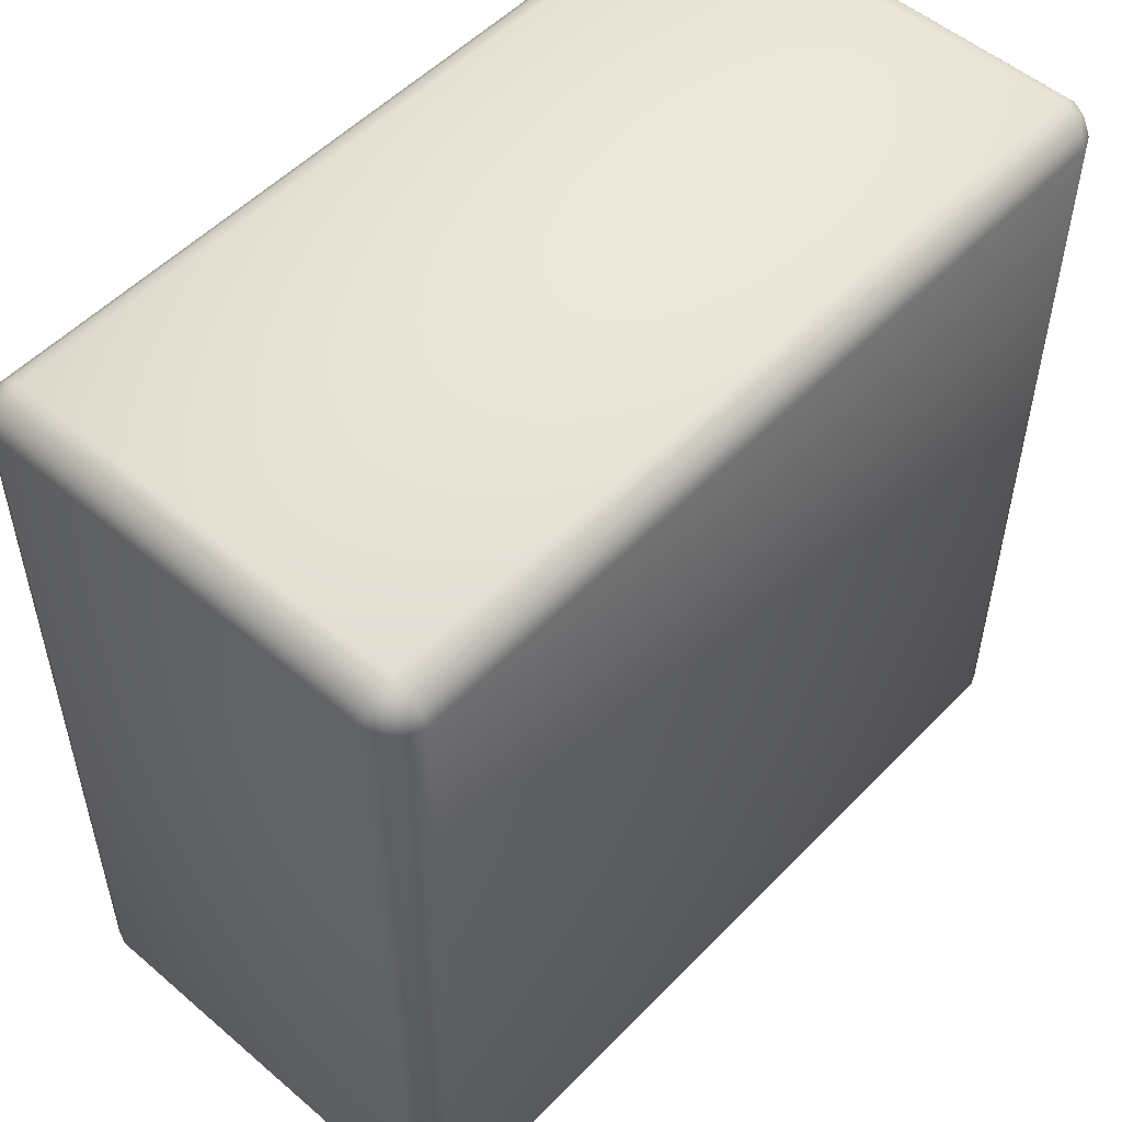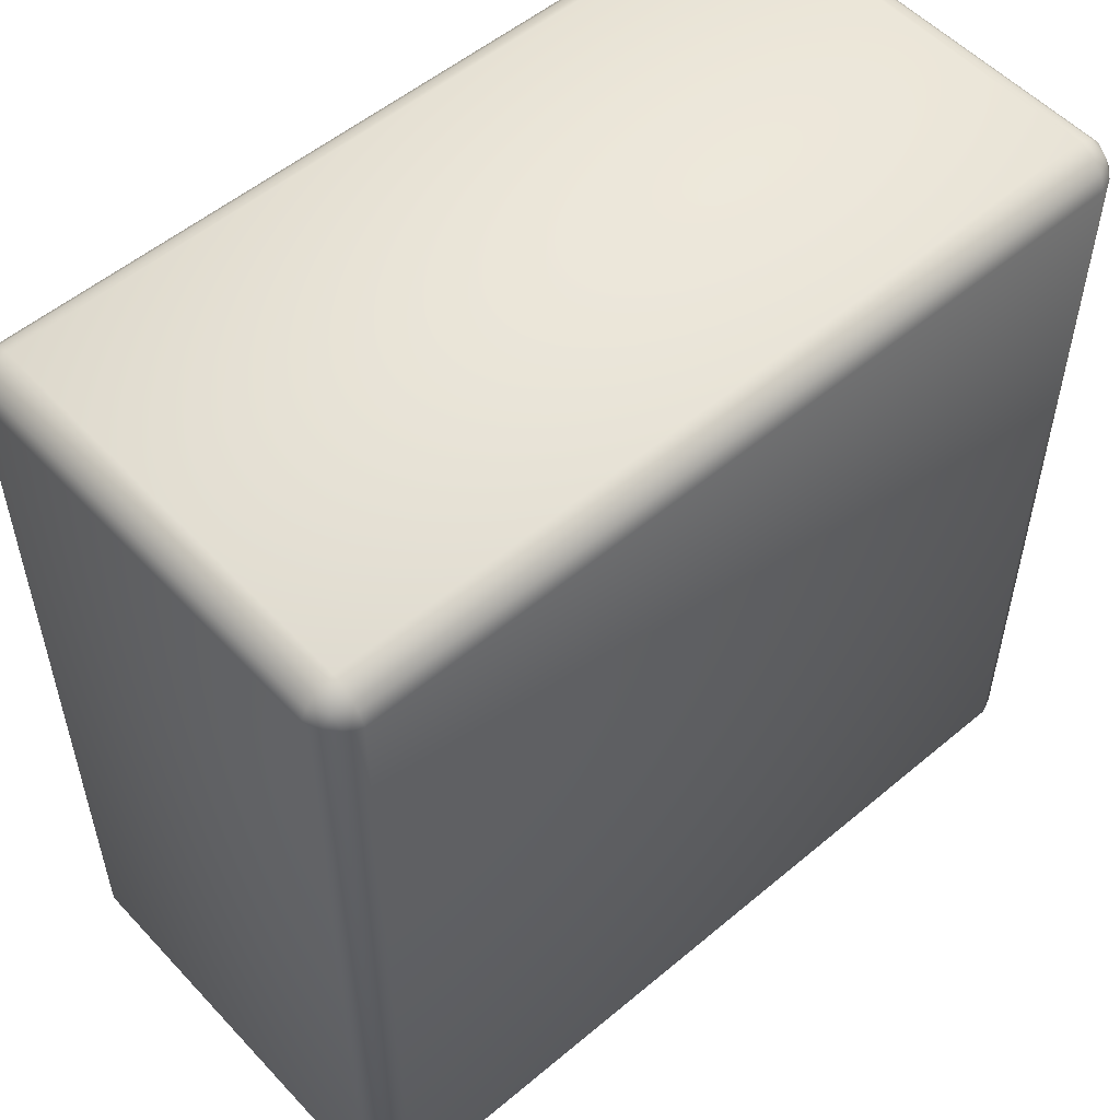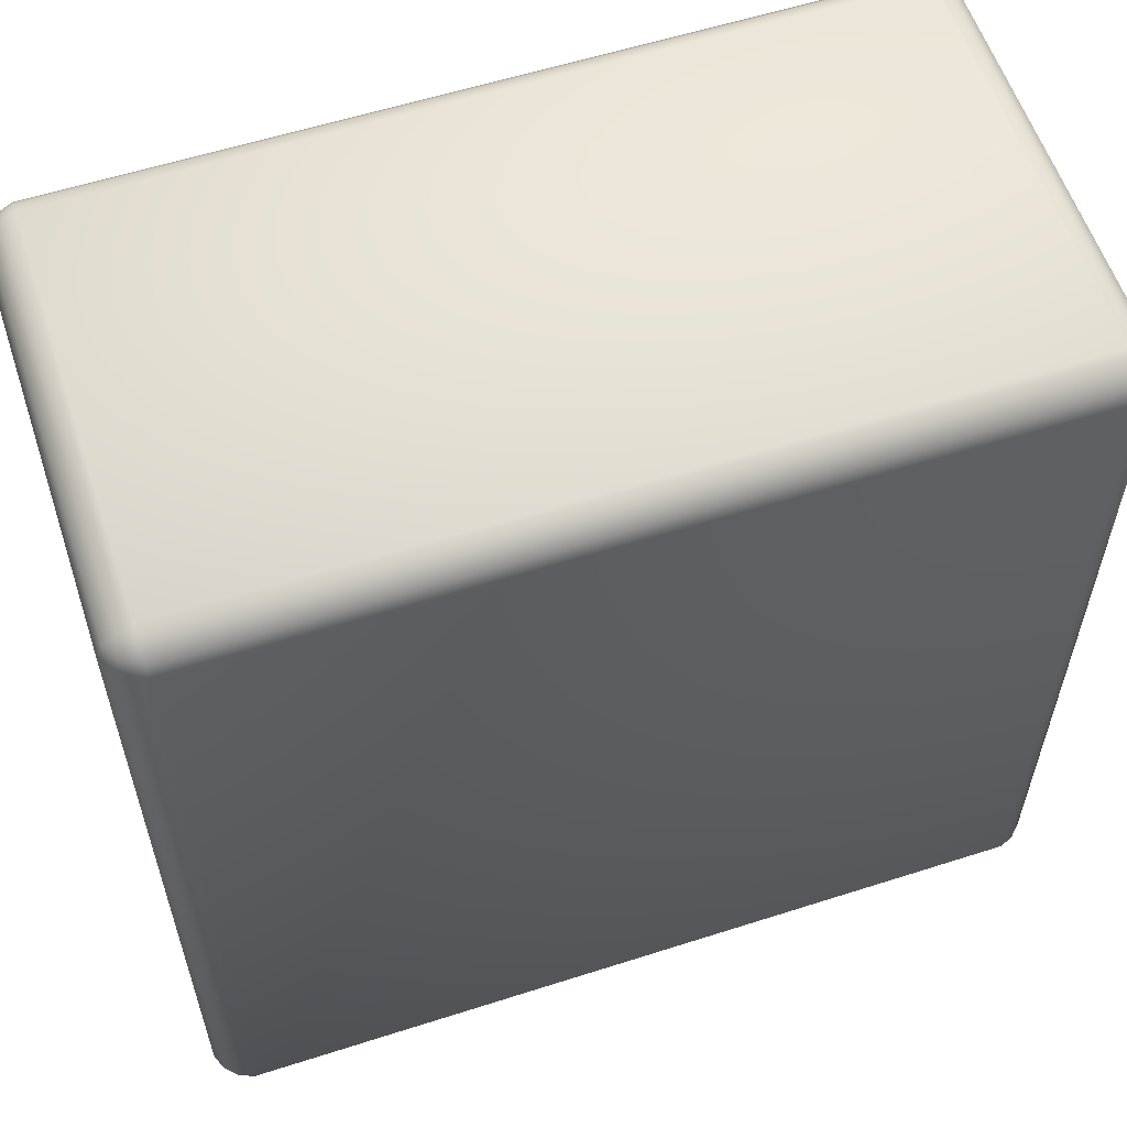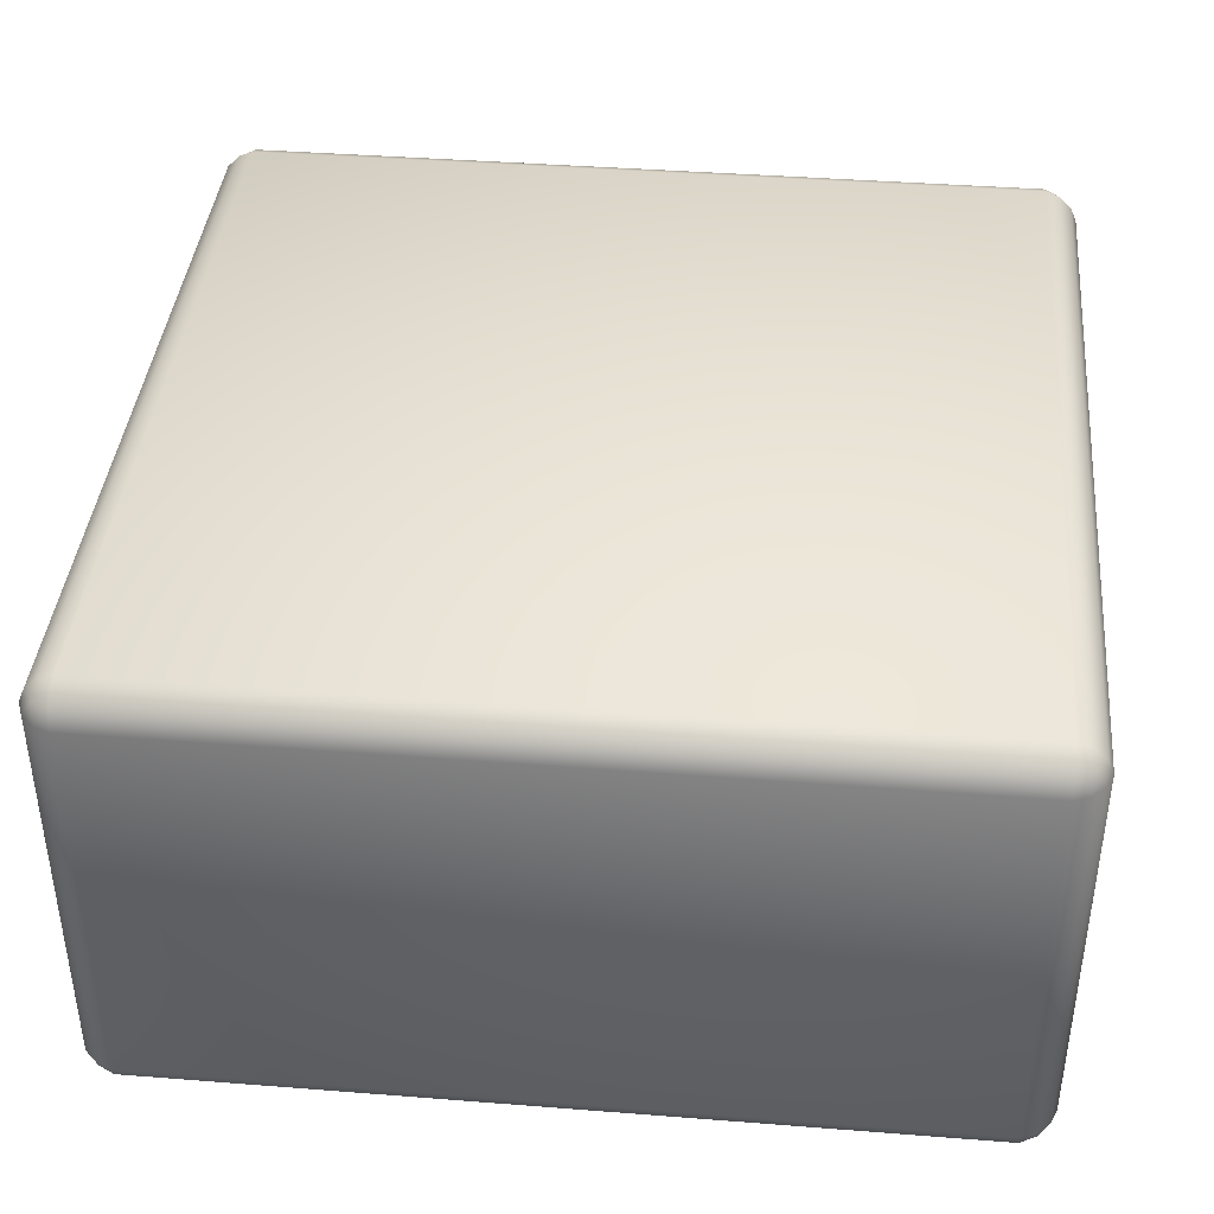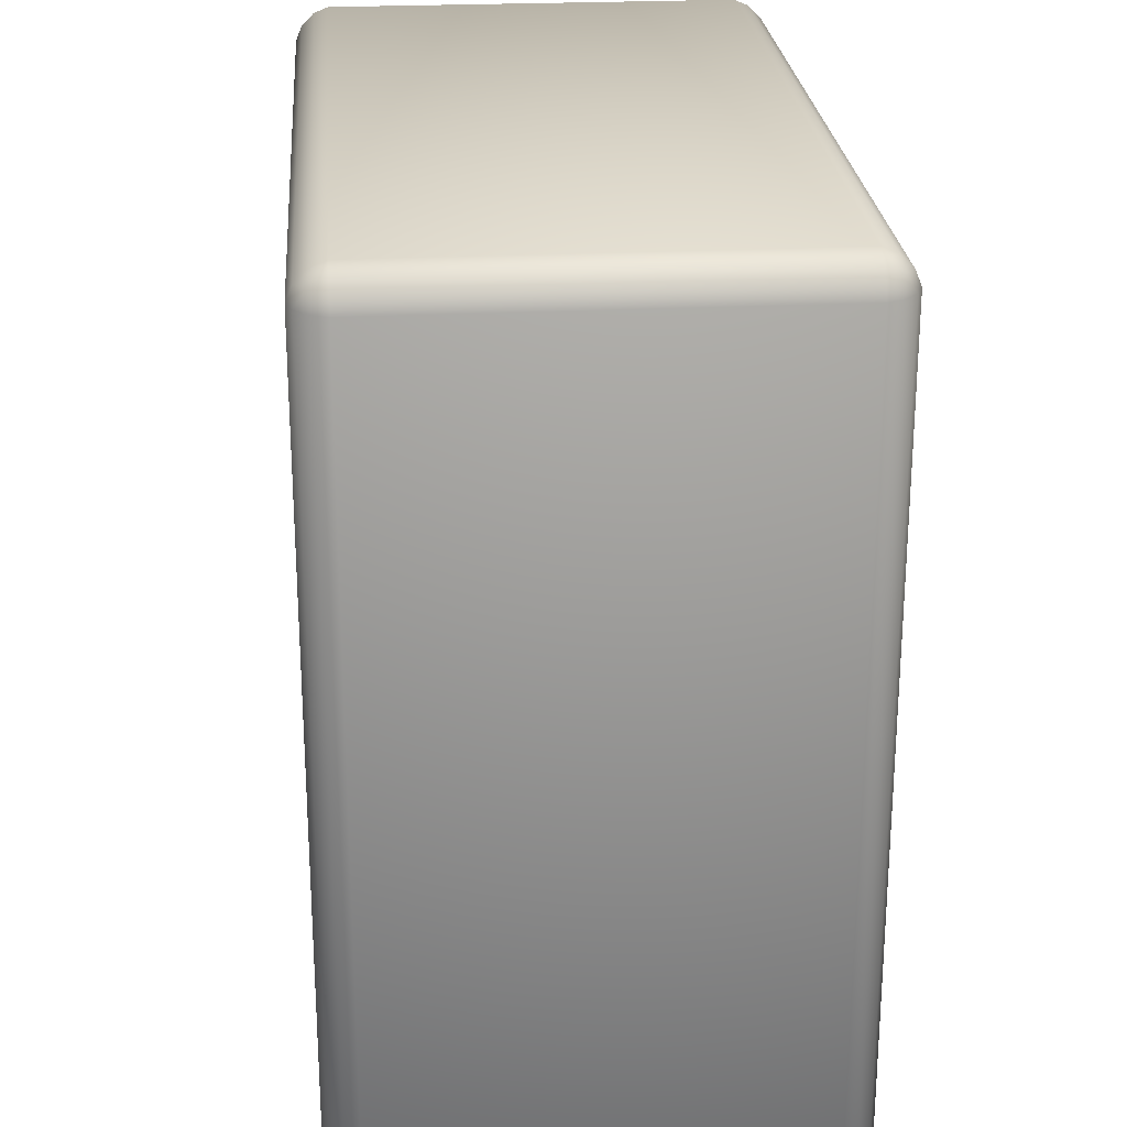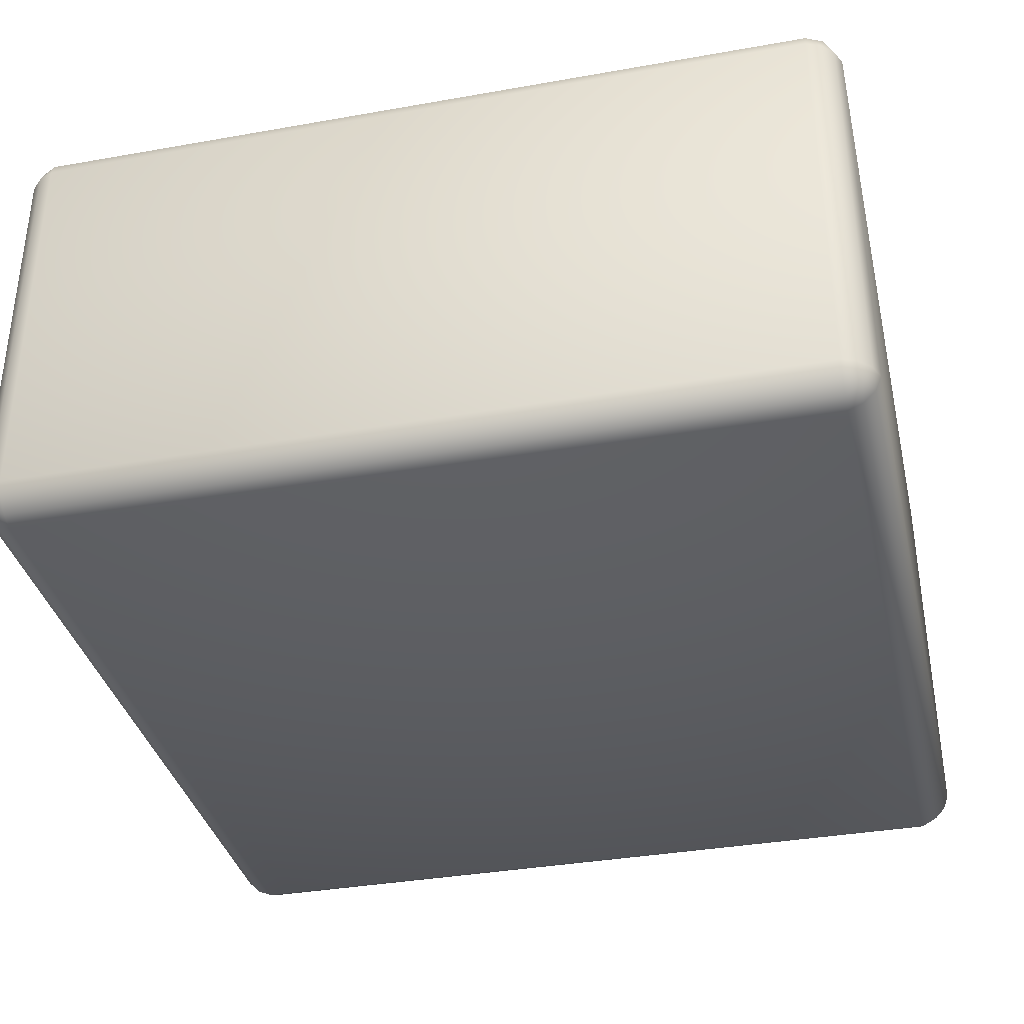
<metadata>
{"format":"obj","ext":"obj","renderer":"f3d","projection":"perspective","resolution":1024,"background":"white","views":[{"elev":52.8,"azim":132.5,"up":"+Z"},{"elev":53.8,"azim":138.2,"up":"+Z"},{"elev":58.4,"azim":-18.3,"up":"+Z"},{"elev":40.3,"azim":95.5,"up":"+Y"},{"elev":24.6,"azim":-94.5,"up":"+Z"},{"elev":-35.9,"azim":-166.9,"up":"+Y"}]}
</metadata>
<code>
o Cube.001
v -0.986 0.4934 0.924
v -1 0.4597 0.924
v -0.986 0.4597 0.9577
v -0.9625 0.4982 0.9625
v -0.9577 0.4597 0.986
v -0.924 0.4597 1
v -0.924 0.4934 0.986
v -0.9577 0.5217 0.924
v -0.924 0.5217 0.9577
v -0.924 0.5357 0.924
v -0.986 -0.4792 0.9577
v -1 -0.4792 0.924
v -0.986 -0.5129 0.924
v -0.9625 -0.5177 0.9625
v -0.9577 -0.5413 0.924
v -0.924 -0.5552 0.924
v -0.924 -0.5413 0.9577
v -0.9577 -0.4792 0.986
v -0.924 -0.5129 0.986
v -0.924 -0.4792 1
v 0.986 0.4597 0.9577
v 1 0.4597 0.924
v 0.986 0.4934 0.924
v 0.9625 0.4982 0.9625
v 0.9577 0.5217 0.924
v 0.924 0.5357 0.924
v 0.924 0.5217 0.9577
v 0.9577 0.4597 0.986
v 0.924 0.4934 0.986
v 0.924 0.4597 1
v 0.924 -0.5413 0.9577
v 0.924 -0.5552 0.924
v 0.9577 -0.5413 0.924
v 0.9625 -0.5177 0.9625
v 0.986 -0.5129 0.924
v 1 -0.4792 0.924
v 0.986 -0.4792 0.9577
v 0.924 -0.5129 0.986
v 0.9577 -0.4792 0.986
v 0.924 -0.4792 1
v -0.986 0.4597 -0.9577
v -1 0.4597 -0.924
v -0.986 0.4934 -0.924
v -0.9625 0.4982 -0.9625
v -0.9577 0.5217 -0.924
v -0.924 0.5357 -0.924
v -0.924 0.5217 -0.9577
v -0.9577 0.4597 -0.986
v -0.924 0.4934 -0.986
v -0.924 0.4597 -1
v -0.924 -0.5413 -0.9577
v -0.924 -0.5552 -0.924
v -0.9577 -0.5413 -0.924
v -0.9625 -0.5177 -0.9625
v -0.986 -0.5129 -0.924
v -1 -0.4792 -0.924
v -0.986 -0.4792 -0.9577
v -0.924 -0.5129 -0.986
v -0.9577 -0.4792 -0.986
v -0.924 -0.4792 -1
v 0.9577 0.4597 -0.986
v 0.924 0.4597 -1
v 0.924 0.4934 -0.986
v 0.9625 0.4982 -0.9625
v 0.924 0.5217 -0.9577
v 0.924 0.5357 -0.924
v 0.9577 0.5217 -0.924
v 0.986 0.4597 -0.9577
v 0.986 0.4934 -0.924
v 1 0.4597 -0.924
v 0.9577 -0.5413 -0.924
v 0.924 -0.5552 -0.924
v 0.924 -0.5413 -0.9577
v 0.9625 -0.5177 -0.9625
v 0.924 -0.5129 -0.986
v 0.924 -0.4792 -1
v 0.9577 -0.4792 -0.986
v 0.986 -0.5129 -0.924
v 0.986 -0.4792 -0.9577
v 1 -0.4792 -0.924
f 73 51 58 75
f 37 21 28 39
f 20 40 30 6
f 67 25 23 69
f 3 11 18 5
f 53 15 13 55
f 36 80 70 22
f 33 71 78 35
f 47 65 63 49
f 77 61 68 79
f 56 12 2 42
f 52 72 32 16
f 10 26 66 46
f 57 41 48 59
f 76 60 50 62
f 17 31 38 19
f 27 9 7 29
f 1 2 3 4
f 11 12 13 14
f 21 22 23 24
f 67 69 64
f 63 65 64
f 31 32 33 34
f 27 29 24
f 23 25 24
f 41 42 43 44
f 7 9 4
f 3 5 4
f 51 52 53 54
f 61 62 63 64
f 47 49 44
f 43 45 44
f 71 72 73 74
f 37 39 34
f 33 35 34
f 68 61 64
f 68 64 69 70
f 65 66 67 64
f 28 21 24
f 28 24 29 30
f 25 26 27 24
f 8 1 4
f 8 4 9 10
f 5 6 7 4
f 48 41 44
f 48 44 49 50
f 45 46 47 44
f 38 31 34
f 38 34 39 40
f 35 36 37 34
f 2 12 11 3
f 20 6 5 18
f 16 32 31 17
f 40 20 19 38
f 36 22 21 37
f 30 40 39 28
f 26 10 9 27
f 6 30 29 7
f 32 72 71 33
f 80 36 35 78
f 76 62 61 77
f 70 80 79 68
f 66 26 25 67
f 22 70 69 23
f 72 52 51 73
f 60 76 75 58
f 56 42 41 57
f 50 60 59 48
f 46 66 65 47
f 62 50 49 63
f 52 16 15 53
f 12 56 55 13
f 10 46 45 8
f 42 2 1 43
f 8 45 43 1
f 15 16 17 14
f 18 14 19 20
f 18 11 14
f 13 15 14
f 17 19 14
f 55 56 57 54
f 58 54 59 60
f 58 51 54
f 53 55 54
f 57 59 54
f 75 76 77 74
f 78 74 79 80
f 78 71 74
f 73 75 74
f 77 79 74

</code>
